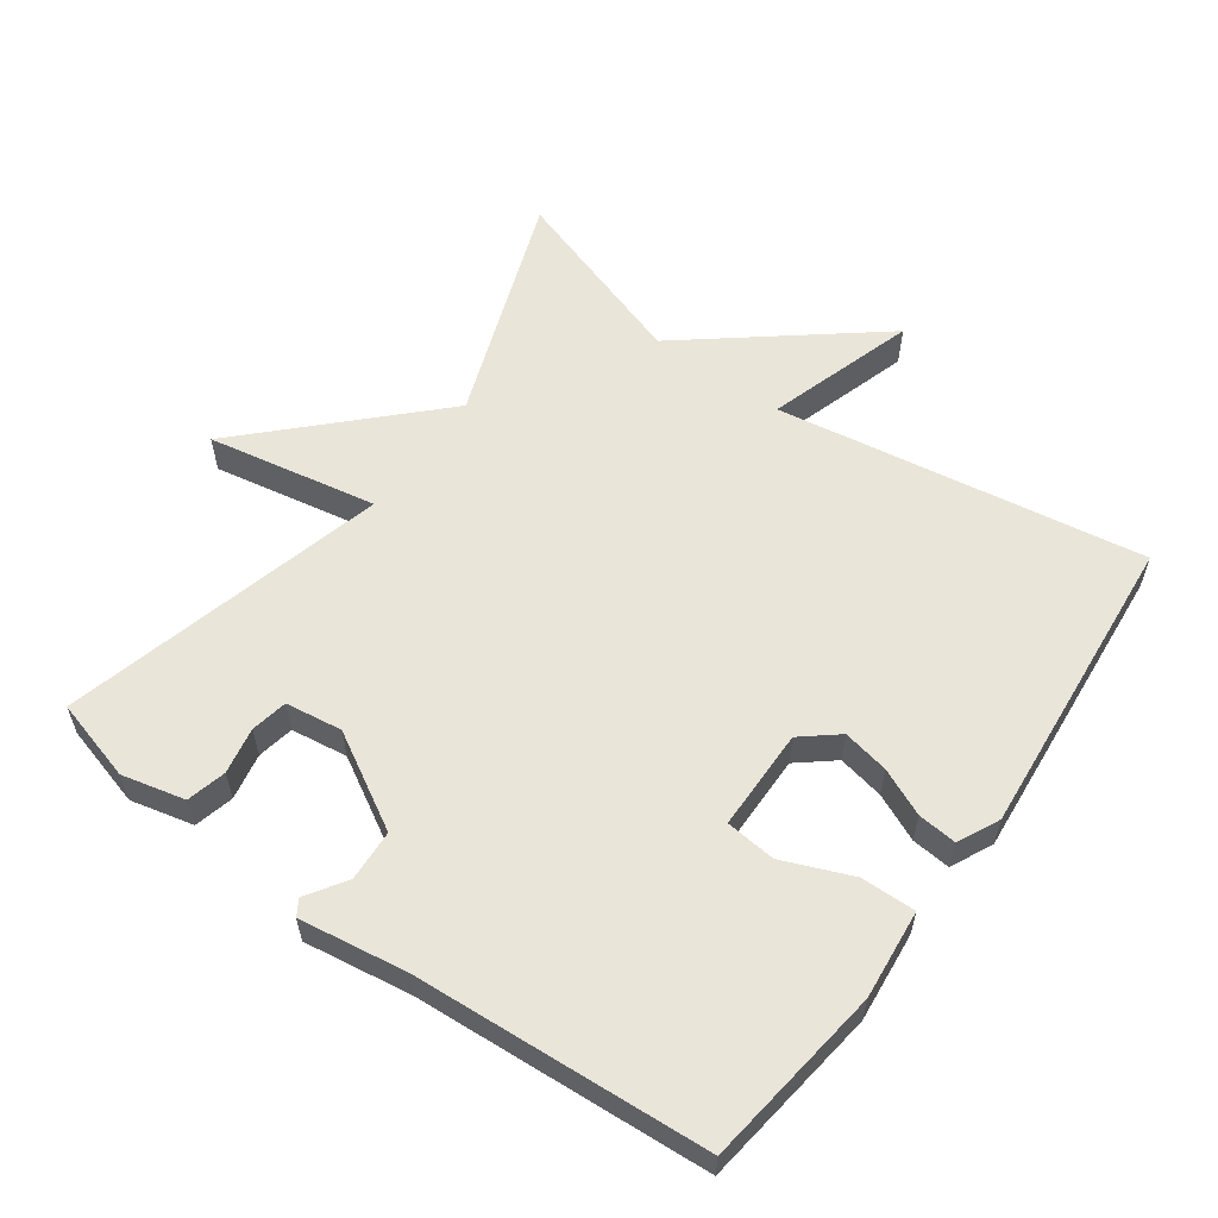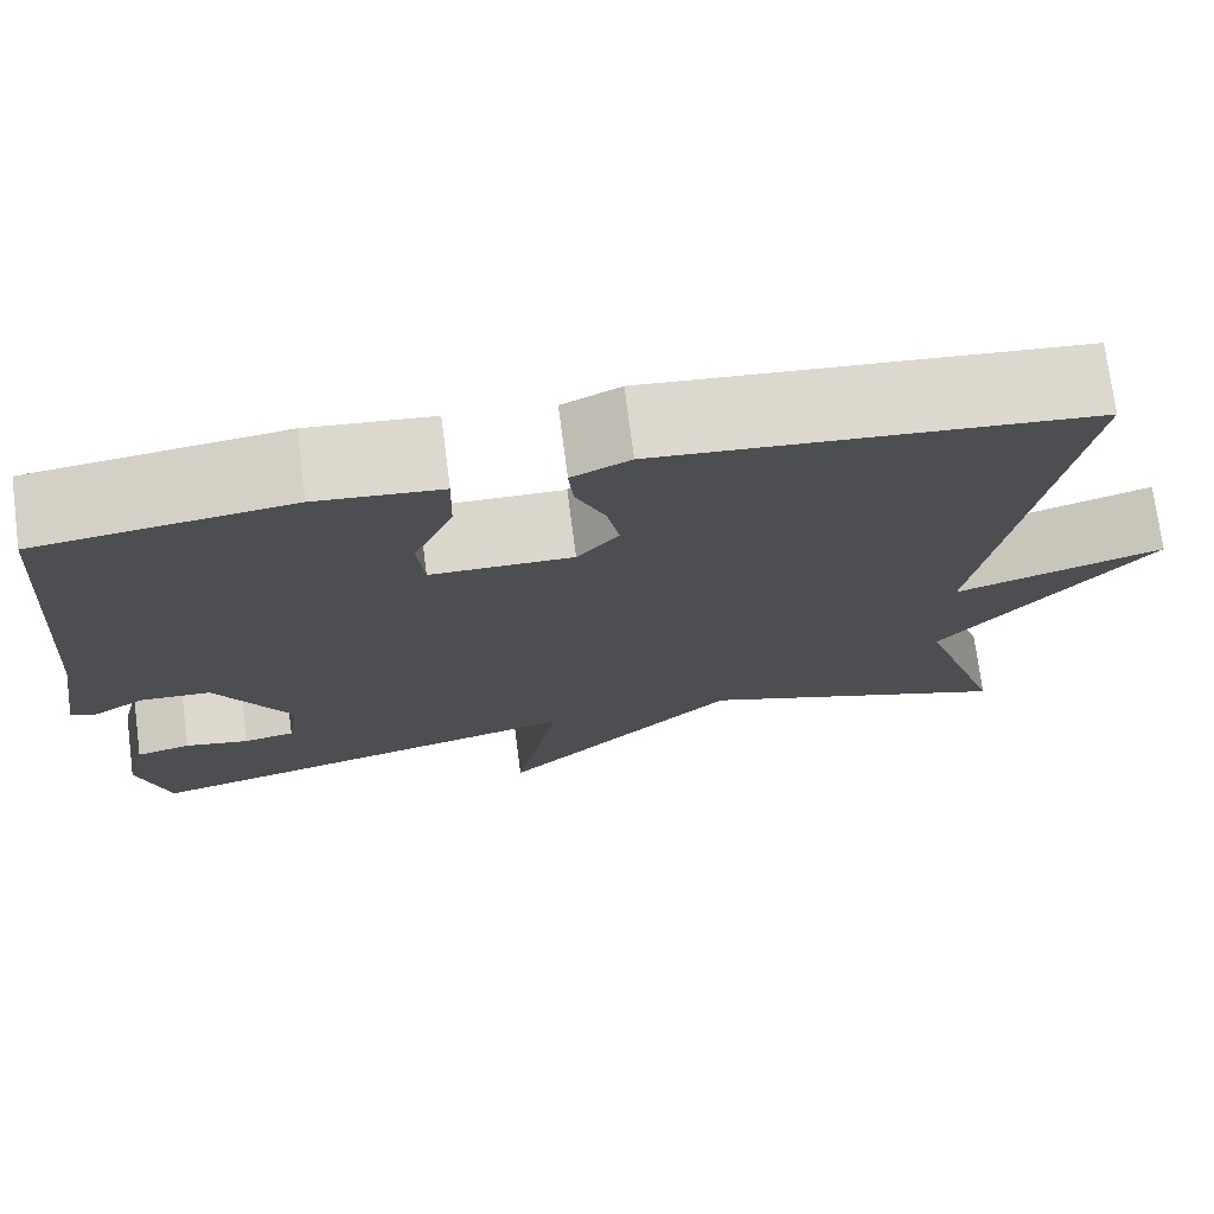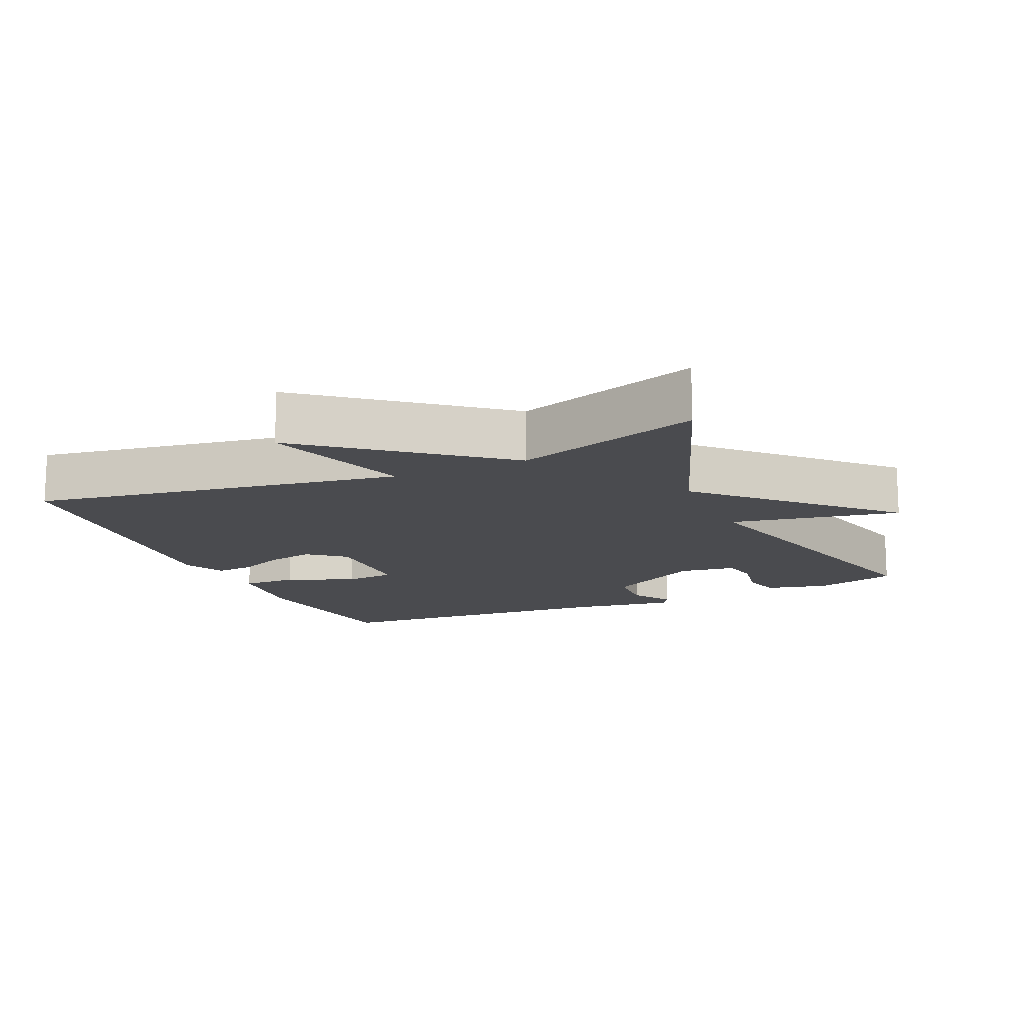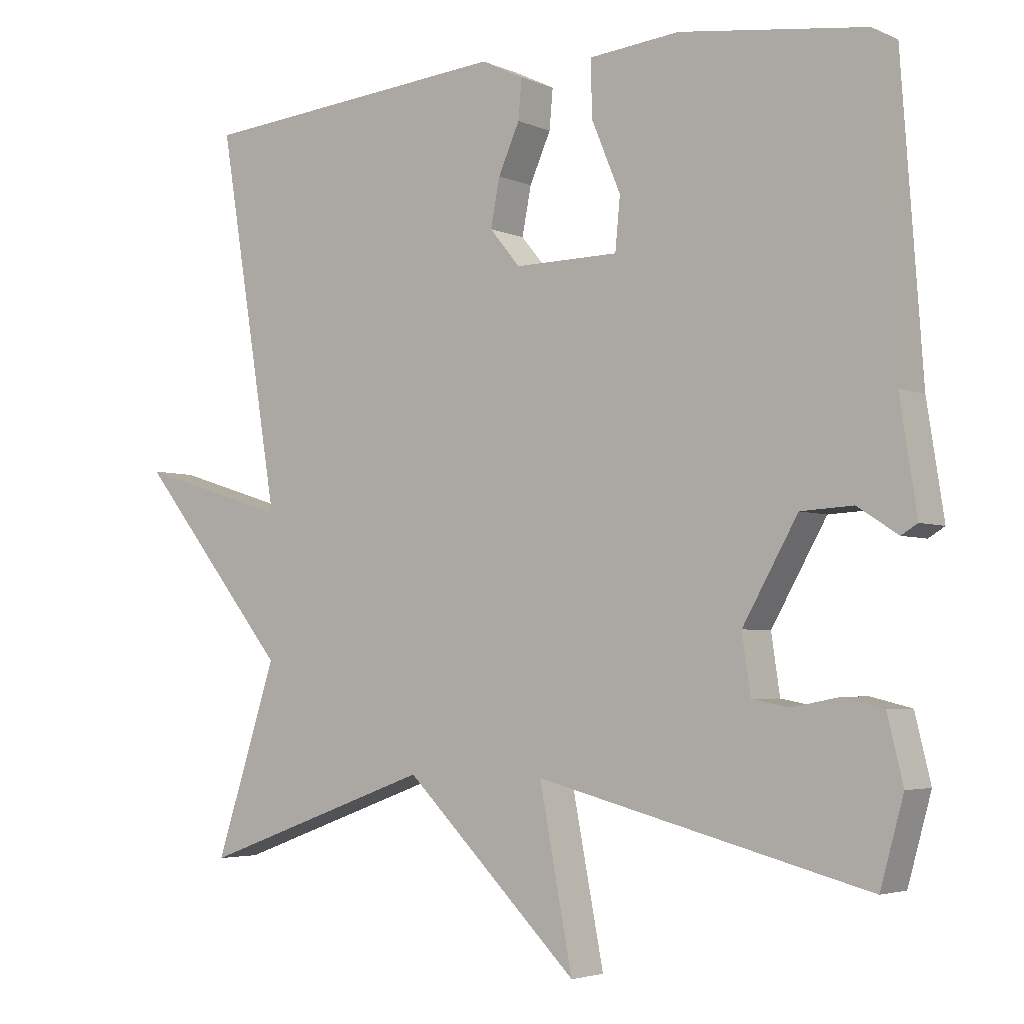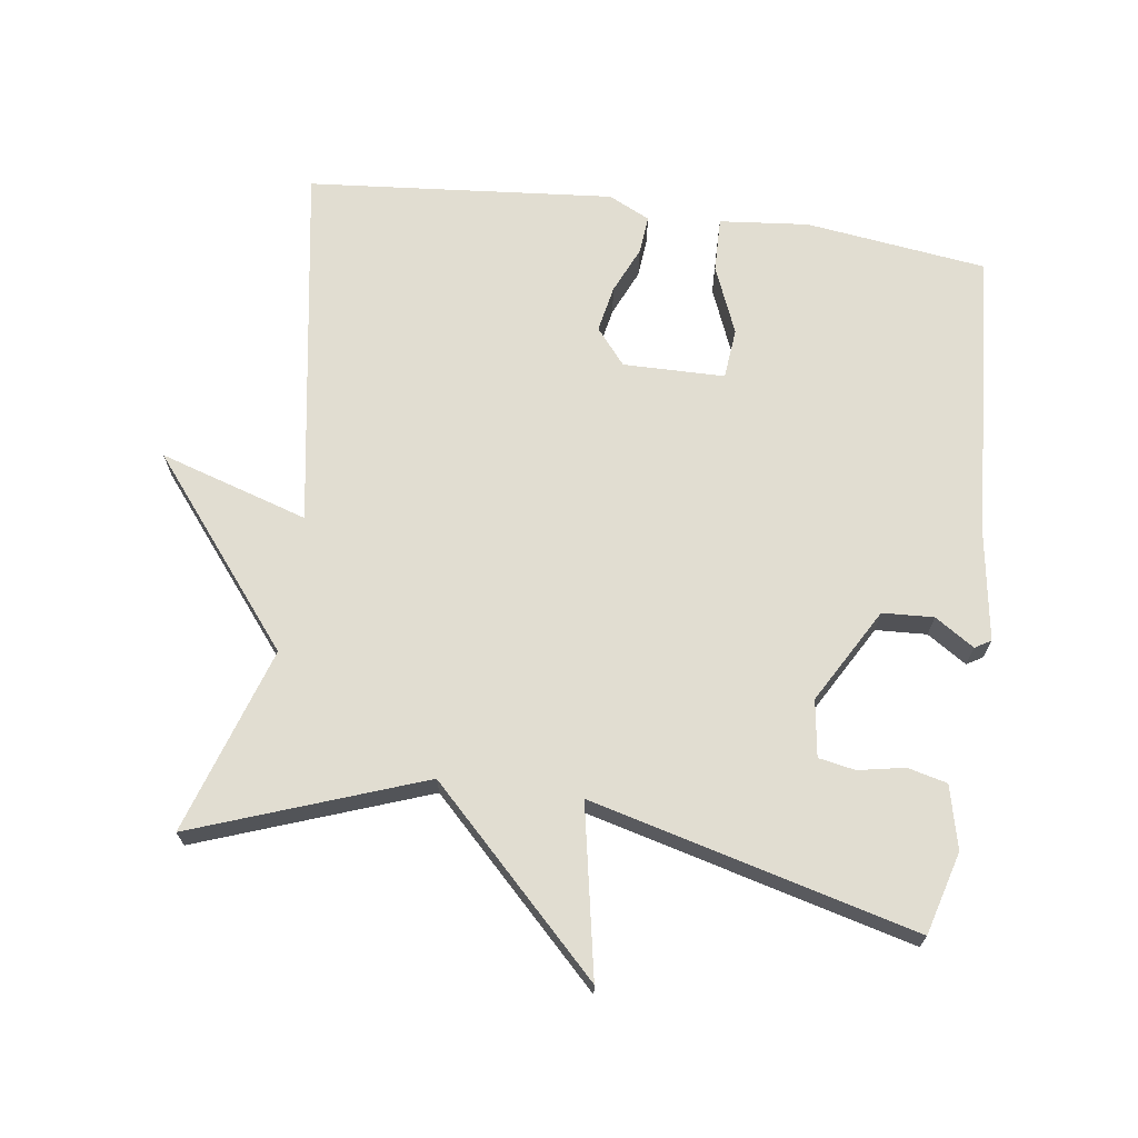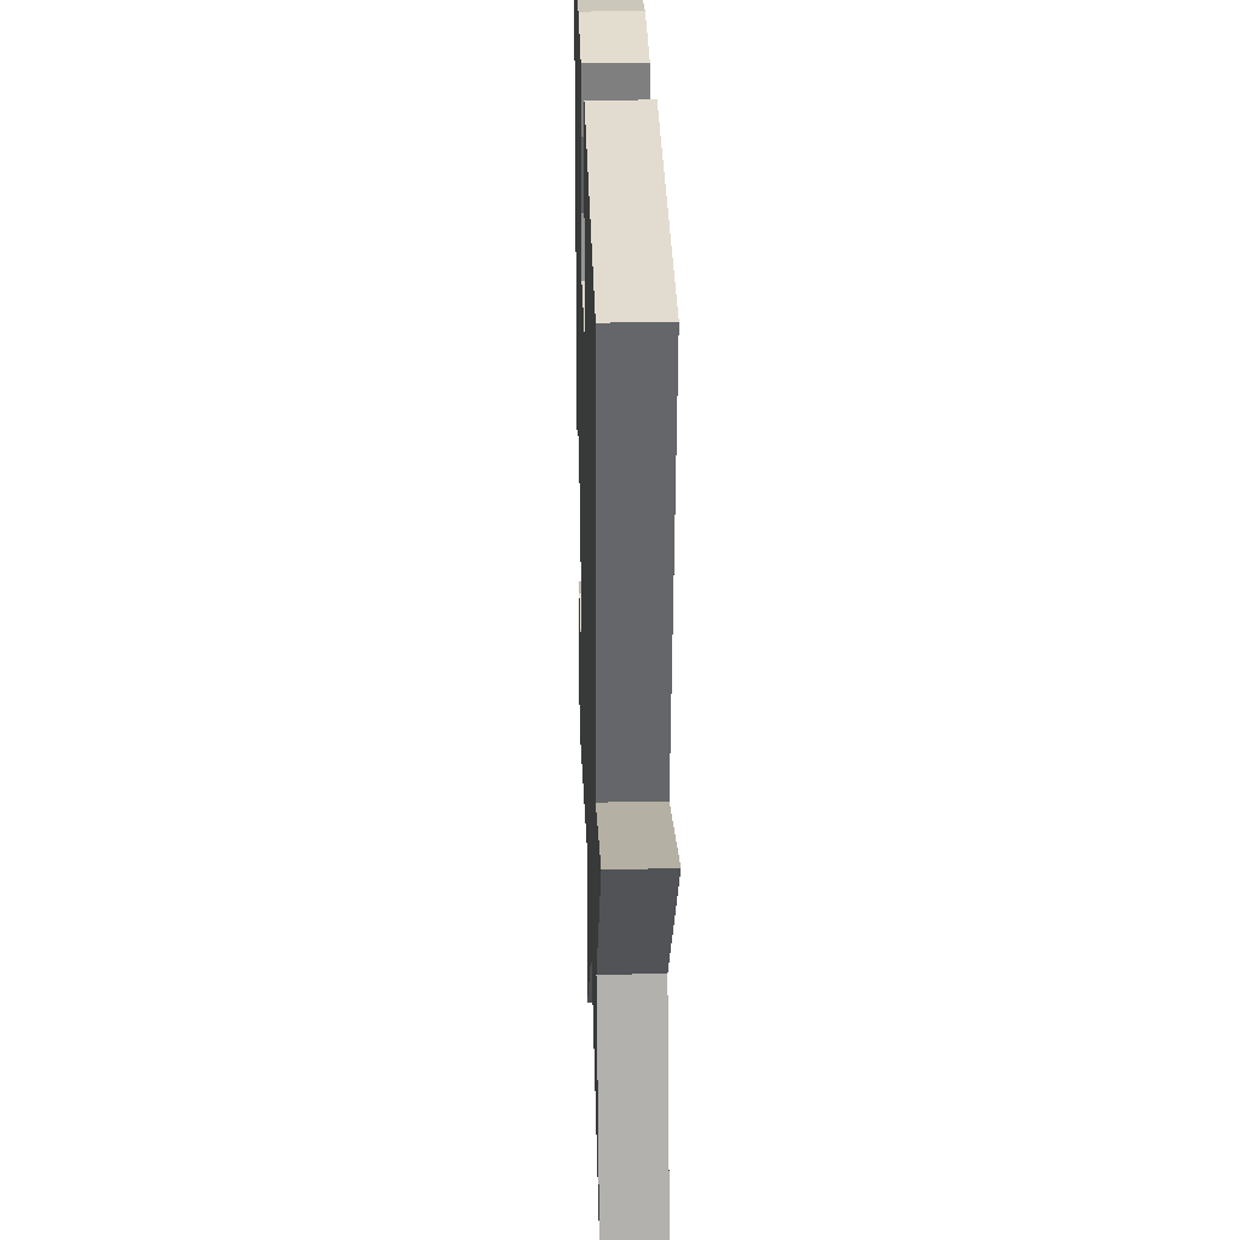
<metadata>
{"format":"obj","ext":"obj","renderer":"f3d","projection":"perspective","resolution":1024,"background":"white","views":[{"elev":58.5,"azim":-54.1,"up":"+Y"},{"elev":73.8,"azim":-7.4,"up":"+Z"},{"elev":-14.3,"azim":114.1,"up":"+Y"},{"elev":-3.8,"azim":-144.5,"up":"+Z"},{"elev":68.7,"azim":-172.0,"up":"+Y"},{"elev":29.0,"azim":88.2,"up":"+Z"}]}
</metadata>
<code>
v -0.5 0.07 0.5
v -0.238 0.07 0.534
v -0.109 0.07 0.521
v -0.111 0.07 0.442
v -0.152 0.07 0.343
v -0.145 0.07 0.27
v 0.002 0.07 0.268
v 0.045 0.07 0.32
v 0.032 0.07 0.387
v 0.002 0.07 0.455
v -0.003 0.07 0.511
v 0.057 0.07 0.54
v 0.5 0.07 0.5
v 0.413 0.07 -0.031
v 0.628 0.07 0.036
v 0.413 0.07 -0.231
v 0.5 0.07 -0.5
v 0.169 0.07 -0.379
v -0.078 0.07 -0.624
v -0.031 0.07 -0.379
v -0.5 0.07 -0.5
v -0.533 0.07 -0.381
v -0.511 0.07 -0.29
v -0.454 0.07 -0.276
v -0.387 0.07 -0.289
v -0.334 0.07 -0.279
v -0.322 0.07 -0.197
v -0.4 0.07 -0.06
v -0.474 0.07 -0.056
v -0.531 0.07 -0.093
v -0.554 0.07 -0.079
v -0.53 0.07 0.076
v -0.5 0 0.5
v -0.238 0 0.534
v -0.109 0 0.521
v -0.111 0 0.442
v -0.152 0 0.343
v -0.145 0 0.27
v 0.002 0 0.268
v 0.045 0 0.32
v 0.032 0 0.387
v 0.002 0 0.455
v -0.003 0 0.511
v 0.057 0 0.54
v 0.5 0 0.5
v 0.413 0 -0.031
v 0.628 0 0.036
v 0.413 0 -0.231
v 0.5 0 -0.5
v 0.169 0 -0.379
v -0.078 0 -0.624
v -0.031 0 -0.379
v -0.5 0 -0.5
v -0.533 0 -0.381
v -0.511 0 -0.29
v -0.454 0 -0.276
v -0.387 0 -0.289
v -0.334 0 -0.279
v -0.322 0 -0.197
v -0.4 0 -0.06
v -0.474 0 -0.056
v -0.531 0 -0.093
v -0.554 0 -0.079
v -0.53 0 0.076
f 29 30 31 32
f 3 4 5
f 2 3 5
f 1 2 5
f 32 1 5
f 29 32 5
f 28 29 5
f 27 28 5 6
f 26 27 6 7
f 23 24 25
f 22 23 25
f 21 22 25
f 20 21 25
f 20 25 26
f 18 19 20
f 26 7 8
f 20 26 8
f 18 20 8
f 16 17 18 8
f 14 15 16
f 12 13 14
f 11 12 14
f 10 11 14
f 9 10 14
f 8 9 14 16
f 64 63 62 61
f 37 36 35
f 37 35 34
f 37 34 33
f 37 33 64
f 37 64 61
f 37 61 60
f 38 37 60 59
f 39 38 59 58
f 57 56 55
f 57 55 54
f 57 54 53
f 57 53 52
f 58 57 52
f 52 51 50
f 40 39 58
f 40 58 52
f 40 52 50
f 40 50 49 48
f 48 47 46
f 46 45 44
f 46 44 43
f 46 43 42
f 46 42 41
f 48 46 41 40
f 1 33 34 2
f 2 34 35 3
f 3 35 36 4
f 4 36 37 5
f 5 37 38 6
f 6 38 39 7
f 7 39 40 8
f 8 40 41 9
f 9 41 42 10
f 10 42 43 11
f 11 43 44 12
f 12 44 45 13
f 13 45 46 14
f 14 46 47 15
f 15 47 48 16
f 16 48 49 17
f 17 49 50 18
f 18 50 51 19
f 19 51 52 20
f 20 52 53 21
f 21 53 54 22
f 22 54 55 23
f 23 55 56 24
f 24 56 57 25
f 25 57 58 26
f 26 58 59 27
f 27 59 60 28
f 28 60 61 29
f 29 61 62 30
f 30 62 63 31
f 31 63 64 32
f 32 64 33 1

</code>
